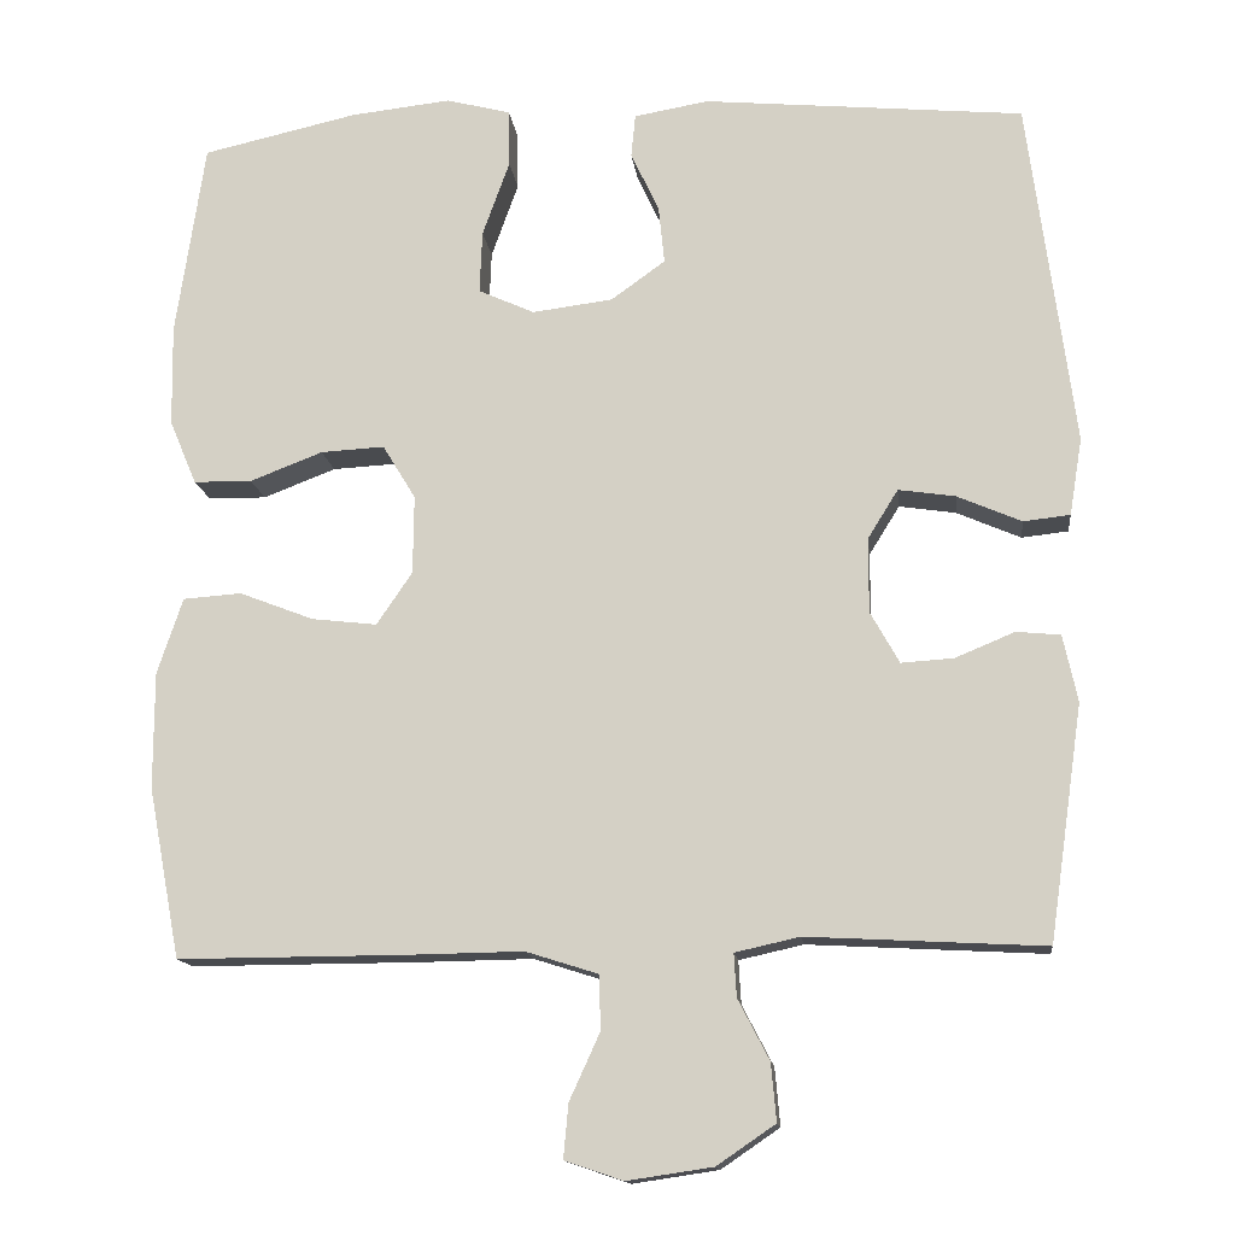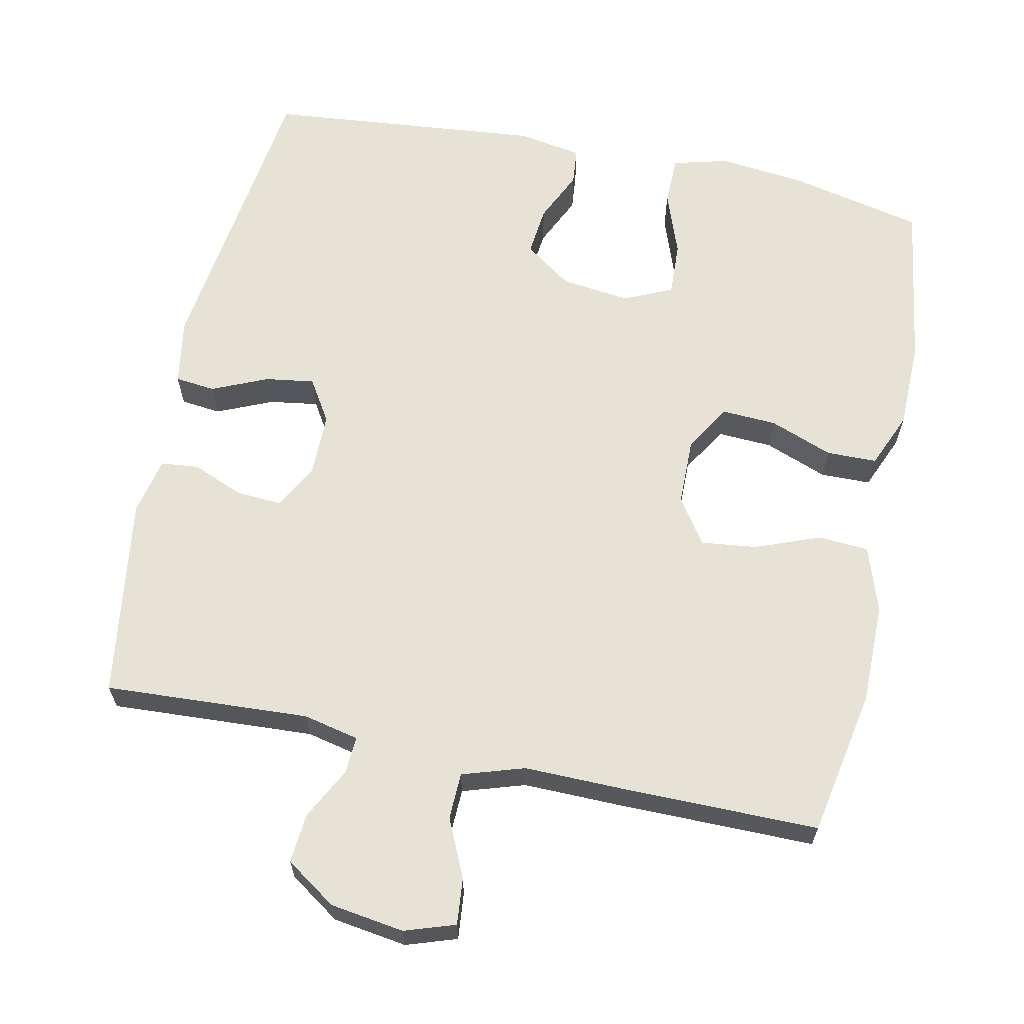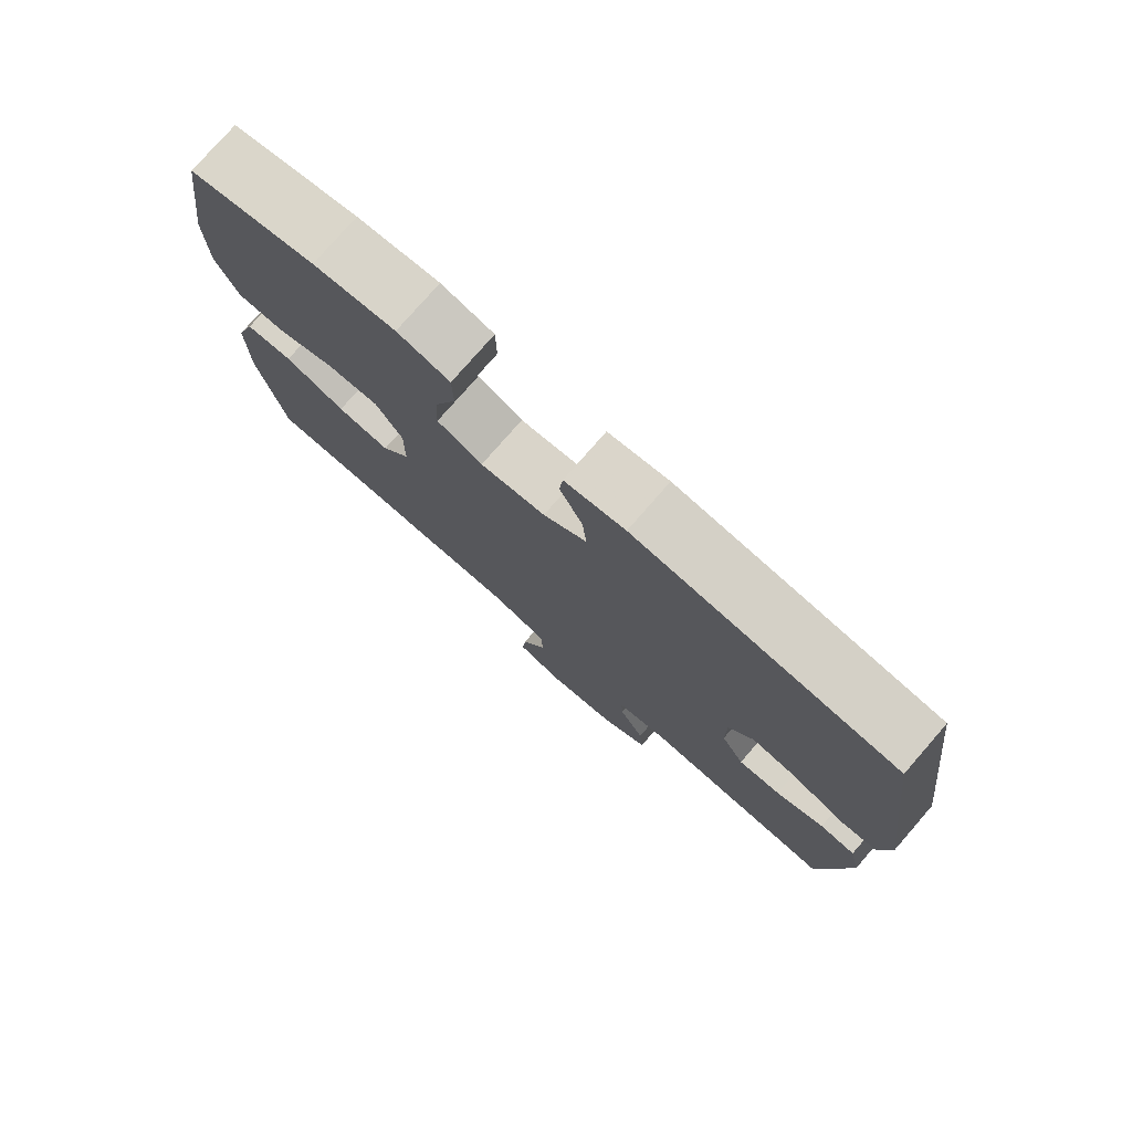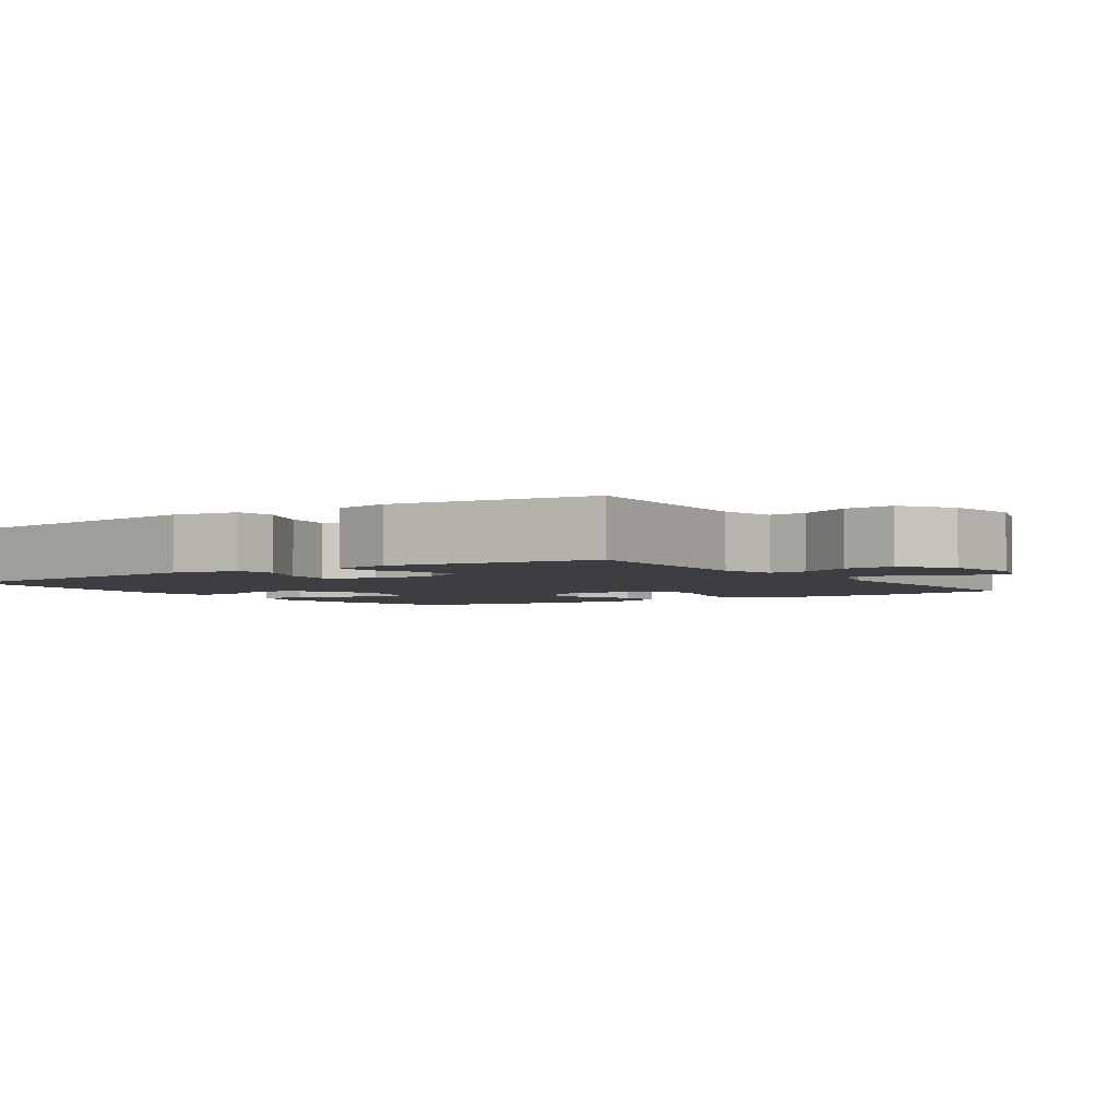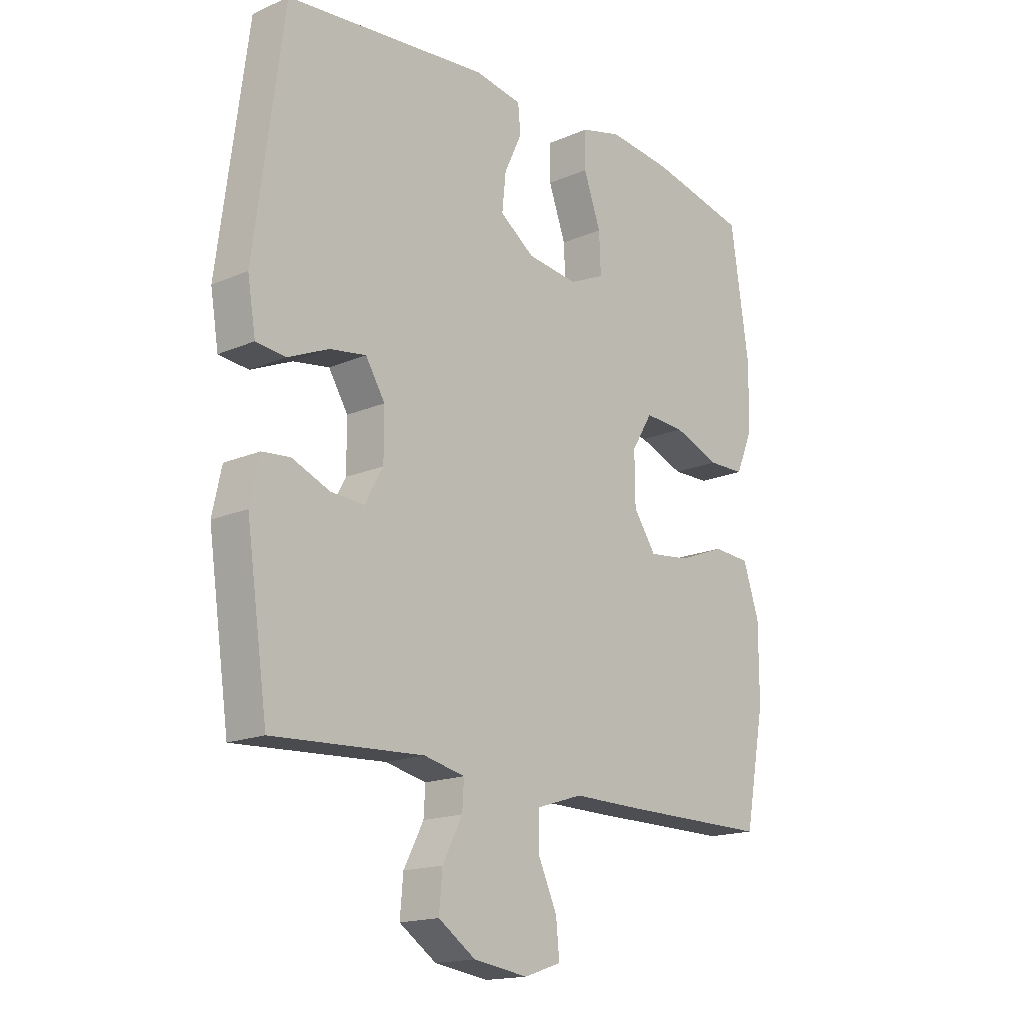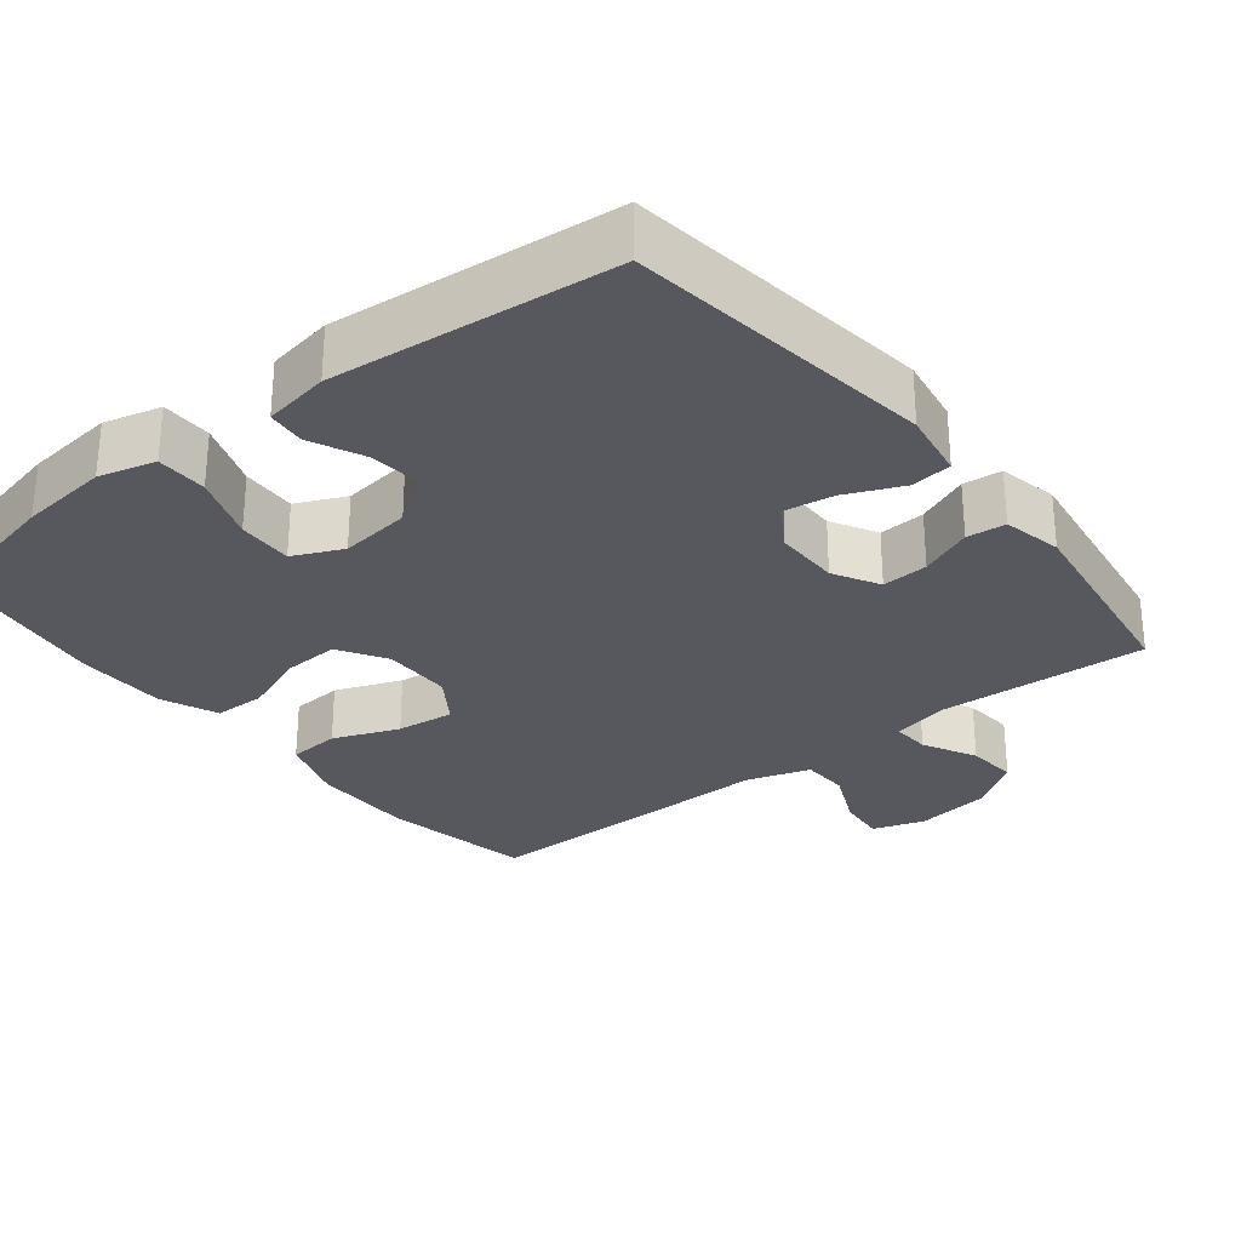
<metadata>
{"format":"obj","ext":"obj","renderer":"f3d","projection":"perspective","resolution":1024,"background":"white","views":[{"elev":-14.0,"azim":6.7,"up":"+Z"},{"elev":63.8,"azim":-168.2,"up":"+Y"},{"elev":77.7,"azim":41.1,"up":"+Z"},{"elev":-3.1,"azim":124.5,"up":"+Y"},{"elev":-16.7,"azim":131.3,"up":"+Z"},{"elev":-28.9,"azim":38.4,"up":"+Y"}]}
</metadata>
<code>
v -0.5 0.07 -0.5
v -0.538 0.07 -0.299
v -0.538 0.07 -0.161
v -0.508 0.07 -0.071
v -0.439 0.07 -0.066
v -0.351 0.07 -0.1
v -0.274 0.07 -0.109
v -0.232 0.07 -0.047
v -0.231 0.07 0.046
v -0.27 0.07 0.11
v -0.345 0.07 0.106
v -0.431 0.07 0.073
v -0.5 0.07 0.074
v -0.532 0.07 0.15
v -0.534 0.07 0.27
v -0.5 0.07 0.5
v -0.317 0.07 0.541
v -0.198 0.07 0.554
v -0.122 0.07 0.534
v -0.121 0.07 0.466
v -0.153 0.07 0.377
v -0.156 0.07 0.303
v -0.09 0.07 0.273
v 0.005 0.07 0.285
v 0.069 0.07 0.331
v 0.062 0.07 0.399
v 0.029 0.07 0.47
v 0.034 0.07 0.521
v 0.122 0.07 0.536
v 0.5 0.07 0.5
v 0.554 0.07 0.089
v 0.539 0.07 -0.002
v 0.484 0.07 -0.008
v 0.408 0.07 0.025
v 0.341 0.07 0.035
v 0.305 0.07 -0.023
v 0.305 0.07 -0.111
v 0.339 0.07 -0.172
v 0.401 0.07 -0.168
v 0.471 0.07 -0.139
v 0.523 0.07 -0.144
v 0.54 0.07 -0.223
v 0.5 0.07 -0.5
v 0.22 0.07 -0.485
v 0.144 0.07 -0.502
v 0.147 0.07 -0.553
v 0.184 0.07 -0.624
v 0.19 0.07 -0.692
v 0.121 0.07 -0.739
v 0.02 0.07 -0.754
v -0.049 0.07 -0.731
v -0.043 0.07 -0.667
v -0.007 0.07 -0.588
v -0.009 0.07 -0.524
v -0.094 0.07 -0.497
v -0.228 0.07 -0.499
v -0.5 0 -0.5
v -0.538 0 -0.299
v -0.538 0 -0.161
v -0.508 0 -0.071
v -0.439 0 -0.066
v -0.351 0 -0.1
v -0.274 0 -0.109
v -0.232 0 -0.047
v -0.231 0 0.046
v -0.27 0 0.11
v -0.345 0 0.106
v -0.431 0 0.073
v -0.5 0 0.074
v -0.532 0 0.15
v -0.534 0 0.27
v -0.5 0 0.5
v -0.317 0 0.541
v -0.198 0 0.554
v -0.122 0 0.534
v -0.121 0 0.466
v -0.153 0 0.377
v -0.156 0 0.303
v -0.09 0 0.273
v 0.005 0 0.285
v 0.069 0 0.331
v 0.062 0 0.399
v 0.029 0 0.47
v 0.034 0 0.521
v 0.122 0 0.536
v 0.5 0 0.5
v 0.554 0 0.089
v 0.539 0 -0.002
v 0.484 0 -0.008
v 0.408 0 0.025
v 0.341 0 0.035
v 0.305 0 -0.023
v 0.305 0 -0.111
v 0.339 0 -0.172
v 0.401 0 -0.168
v 0.471 0 -0.139
v 0.523 0 -0.144
v 0.54 0 -0.223
v 0.5 0 -0.5
v 0.22 0 -0.485
v 0.144 0 -0.502
v 0.147 0 -0.553
v 0.184 0 -0.624
v 0.19 0 -0.692
v 0.121 0 -0.739
v 0.02 0 -0.754
v -0.049 0 -0.731
v -0.043 0 -0.667
v -0.007 0 -0.588
v -0.009 0 -0.524
v -0.094 0 -0.497
v -0.228 0 -0.499
f 55 56 1 2
f 54 55 2 3
f 50 51 52 53
f 50 53 54
f 49 50 54
f 46 47 48 49
f 45 46 49 54
f 44 45 54 3
f 39 40 41 42
f 38 39 42 43
f 37 38 43 44
f 31 32 33 34
f 31 34 35
f 30 31 35
f 29 30 35 36
f 26 27 28 29
f 25 26 29 36
f 18 19 20 21
f 18 21 22
f 17 18 22
f 16 17 22
f 15 16 22
f 14 15 22 23
f 11 12 13 14
f 10 11 14 23
f 3 4 5 6
f 3 6 7
f 44 3 7
f 37 44 7 8
f 24 25 36 37
f 24 37 8 9
f 9 10 23 24
f 58 57 112 111
f 59 58 111 110
f 109 108 107 106
f 110 109 106
f 110 106 105
f 105 104 103 102
f 110 105 102 101
f 59 110 101 100
f 98 97 96 95
f 99 98 95 94
f 100 99 94 93
f 90 89 88 87
f 91 90 87
f 91 87 86
f 92 91 86 85
f 85 84 83 82
f 92 85 82 81
f 77 76 75 74
f 78 77 74
f 78 74 73
f 78 73 72
f 78 72 71
f 79 78 71 70
f 70 69 68 67
f 79 70 67 66
f 62 61 60 59
f 63 62 59
f 63 59 100
f 64 63 100 93
f 93 92 81 80
f 65 64 93 80
f 80 79 66 65
f 1 57 58 2
f 2 58 59 3
f 3 59 60 4
f 4 60 61 5
f 5 61 62 6
f 6 62 63 7
f 7 63 64 8
f 8 64 65 9
f 9 65 66 10
f 10 66 67 11
f 11 67 68 12
f 12 68 69 13
f 13 69 70 14
f 14 70 71 15
f 15 71 72 16
f 16 72 73 17
f 17 73 74 18
f 18 74 75 19
f 19 75 76 20
f 20 76 77 21
f 21 77 78 22
f 22 78 79 23
f 23 79 80 24
f 24 80 81 25
f 25 81 82 26
f 26 82 83 27
f 27 83 84 28
f 28 84 85 29
f 29 85 86 30
f 30 86 87 31
f 31 87 88 32
f 32 88 89 33
f 33 89 90 34
f 34 90 91 35
f 35 91 92 36
f 36 92 93 37
f 37 93 94 38
f 38 94 95 39
f 39 95 96 40
f 40 96 97 41
f 41 97 98 42
f 42 98 99 43
f 43 99 100 44
f 44 100 101 45
f 45 101 102 46
f 46 102 103 47
f 47 103 104 48
f 48 104 105 49
f 49 105 106 50
f 50 106 107 51
f 51 107 108 52
f 52 108 109 53
f 53 109 110 54
f 54 110 111 55
f 55 111 112 56
f 56 112 57 1

</code>
